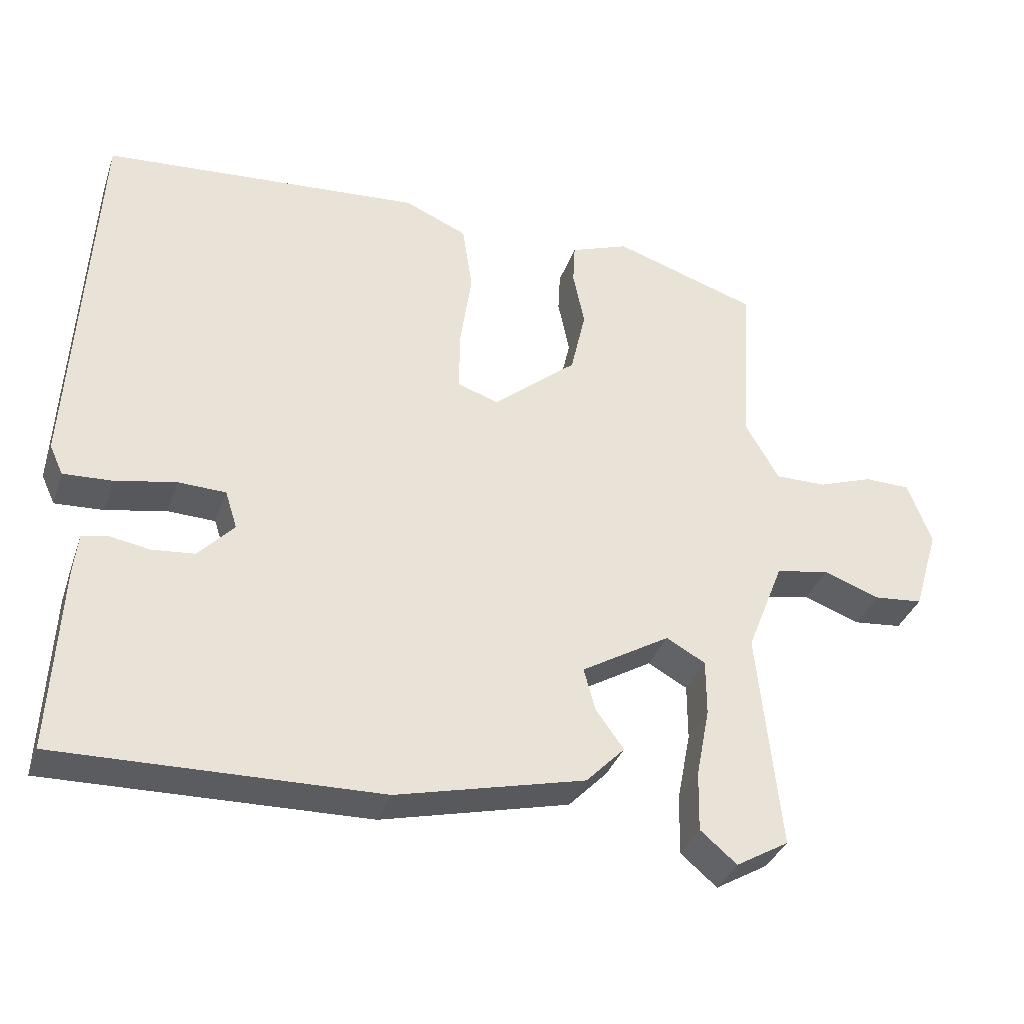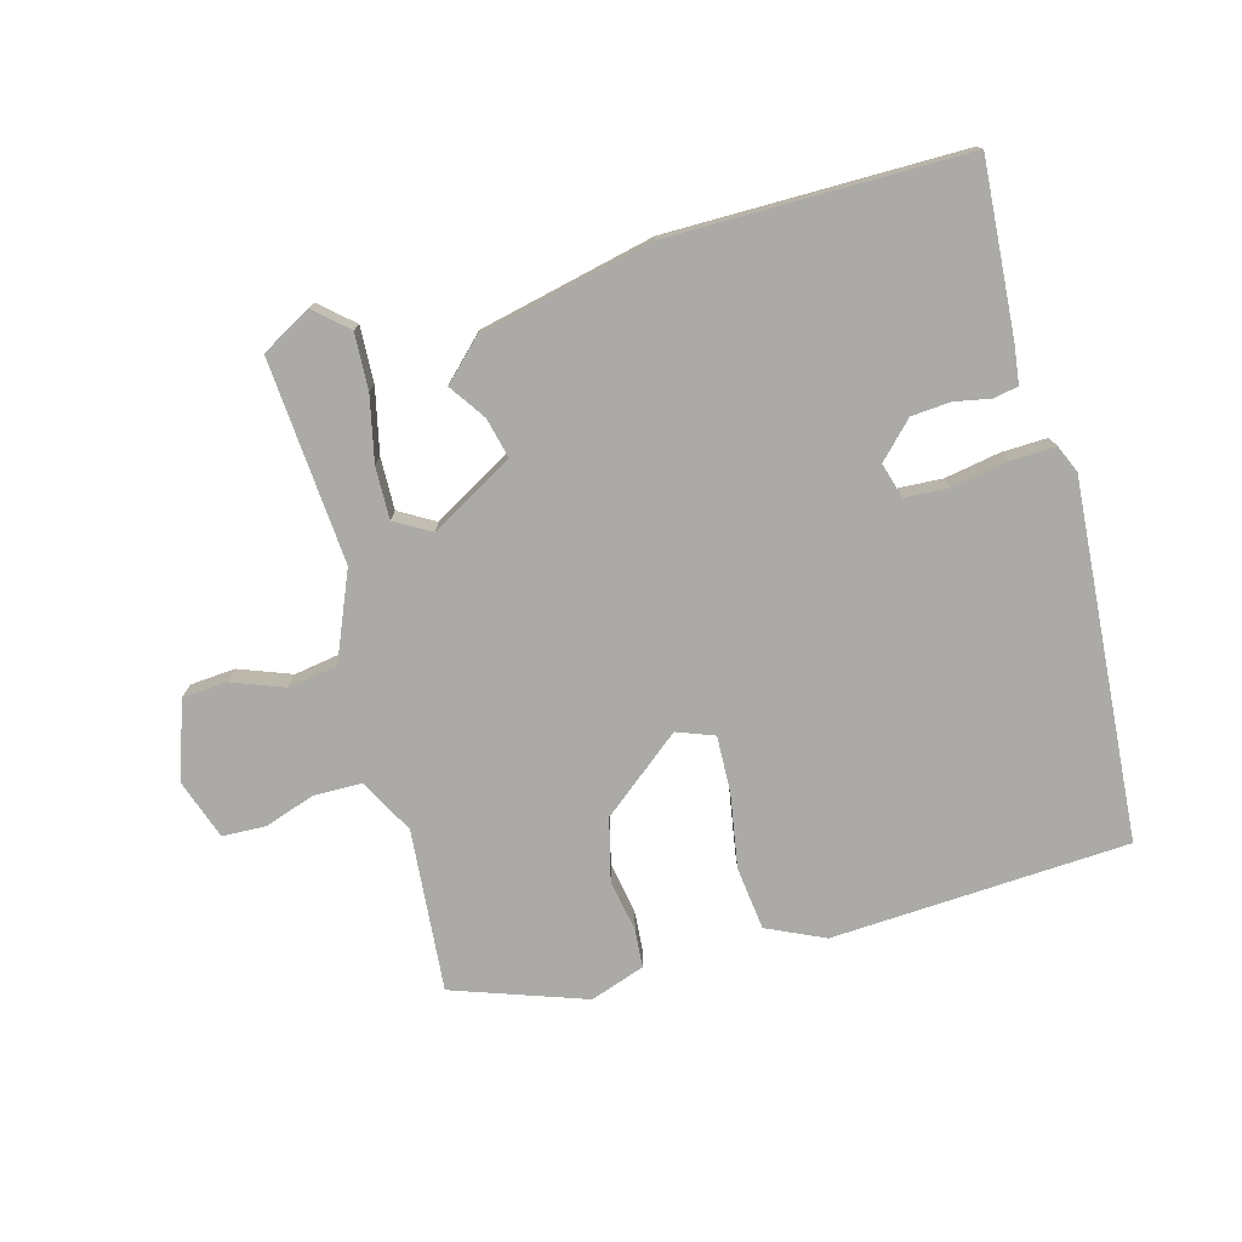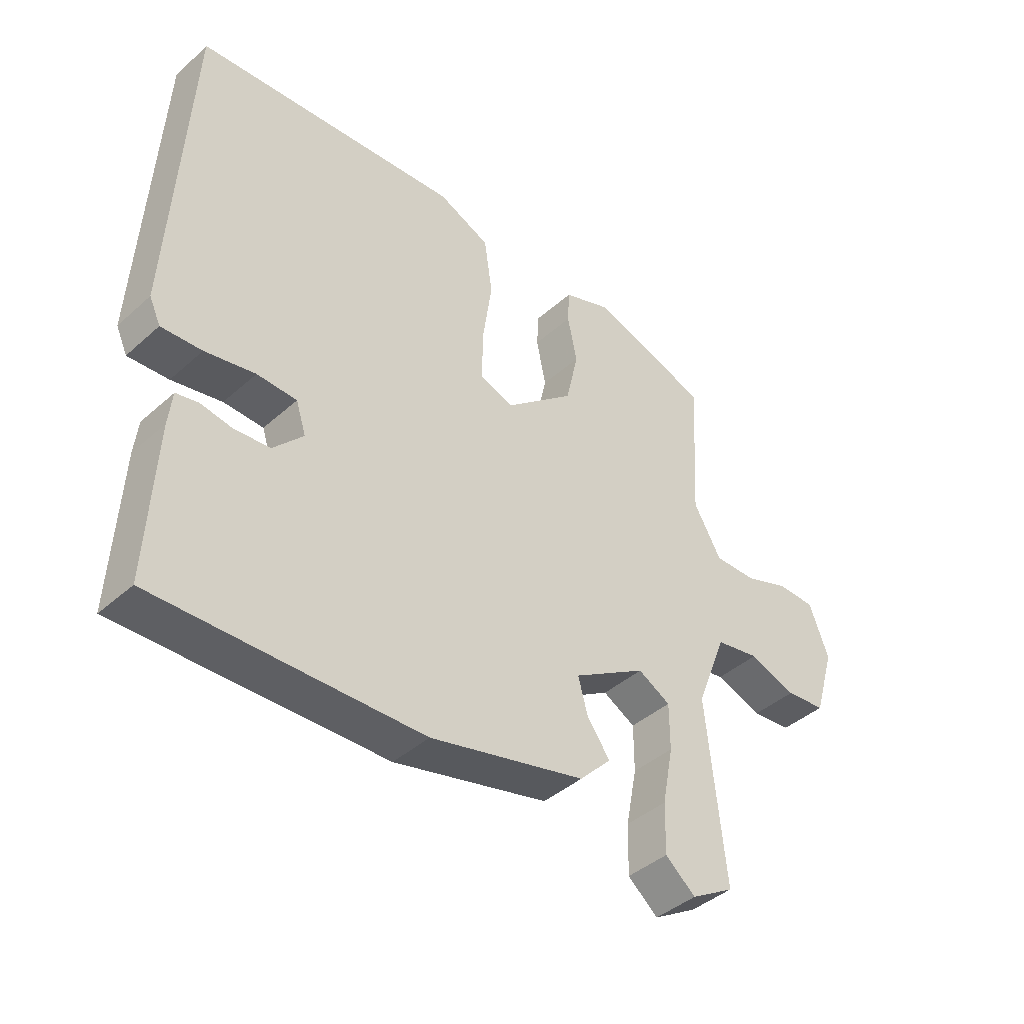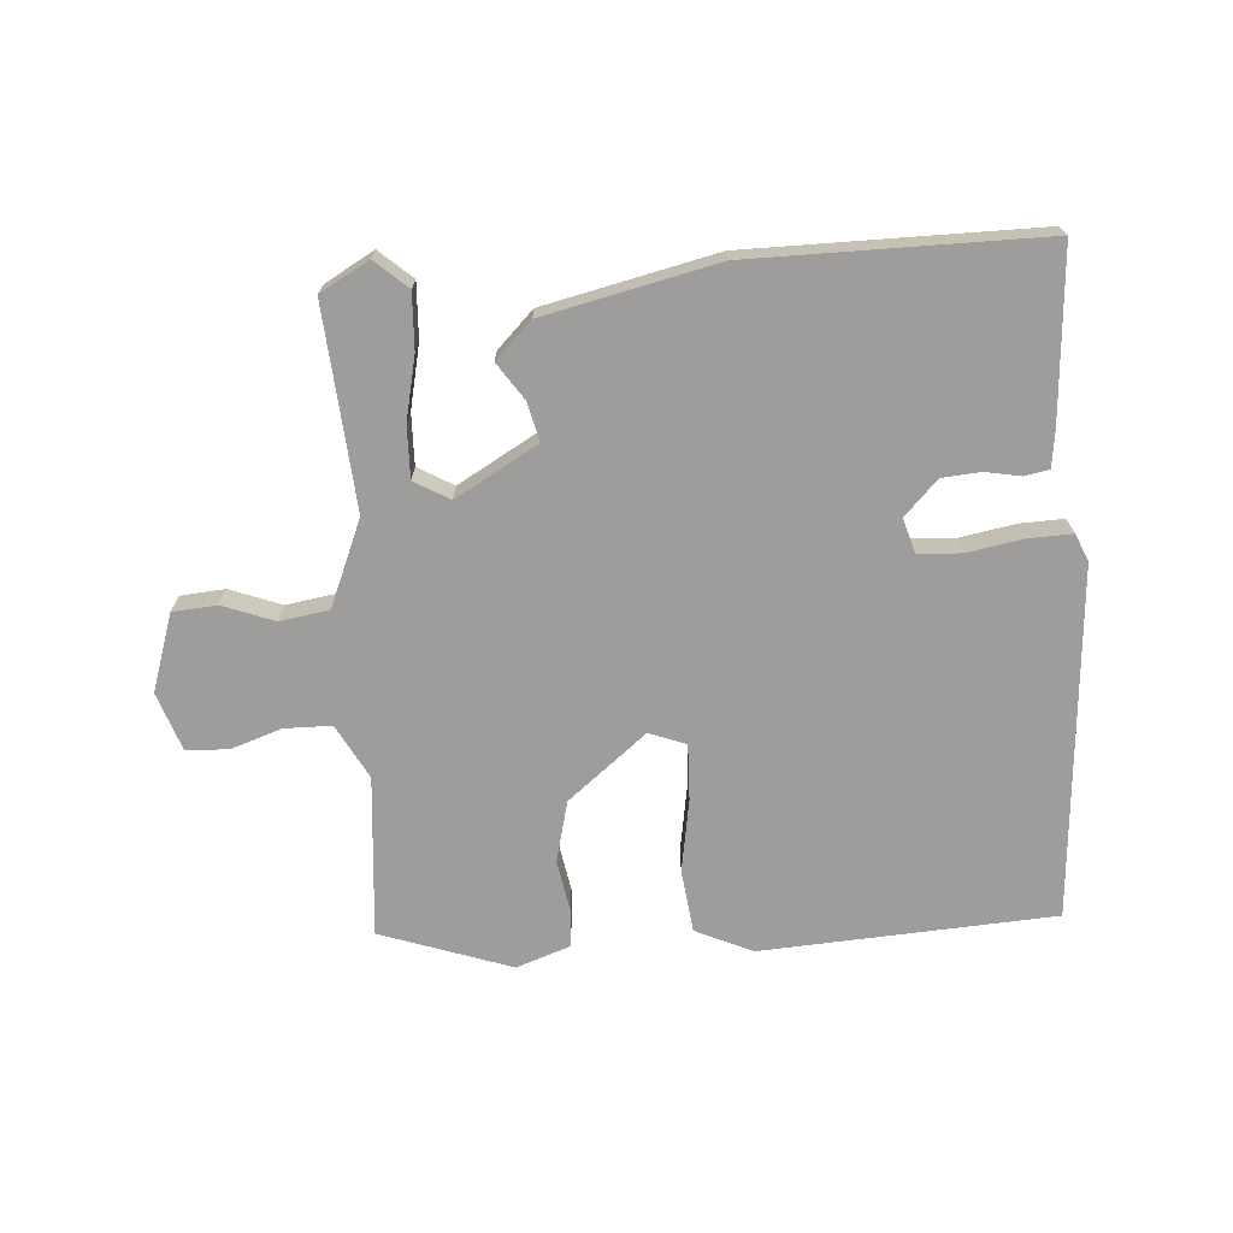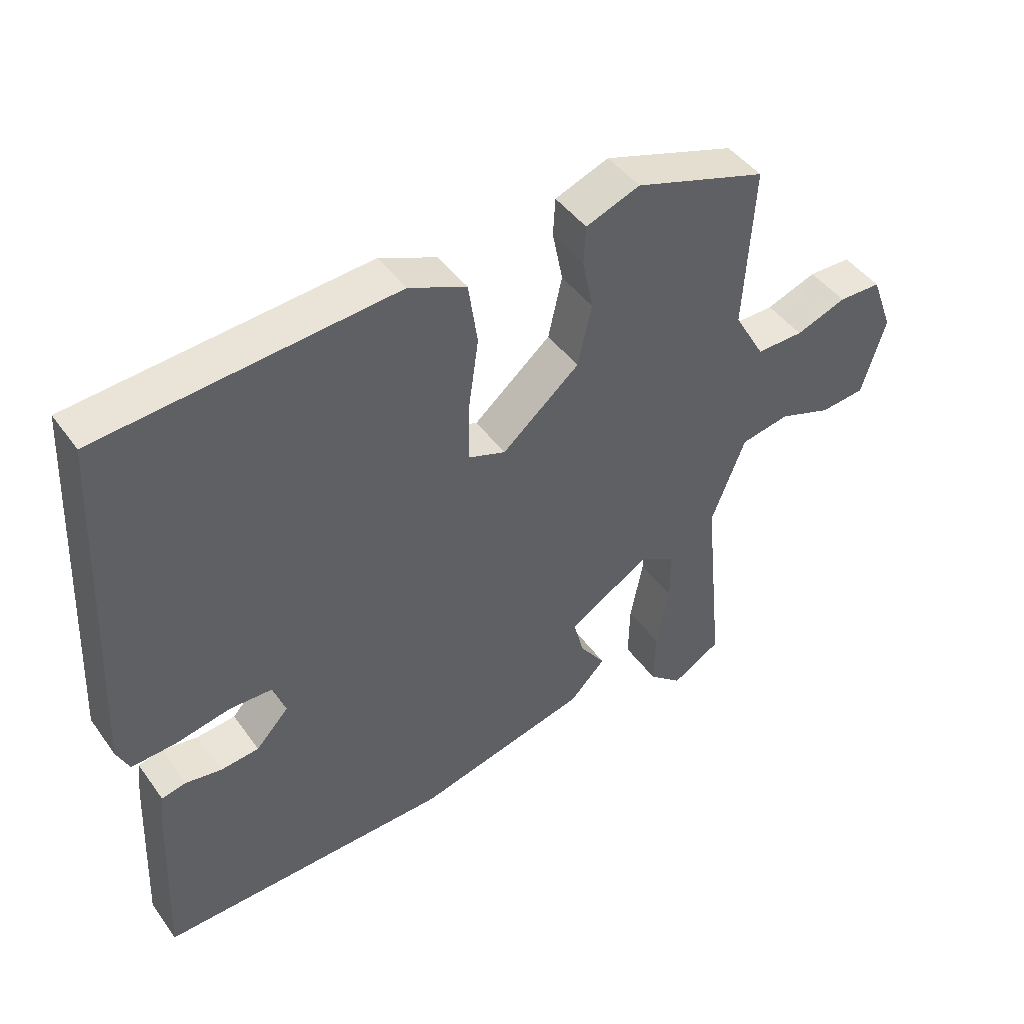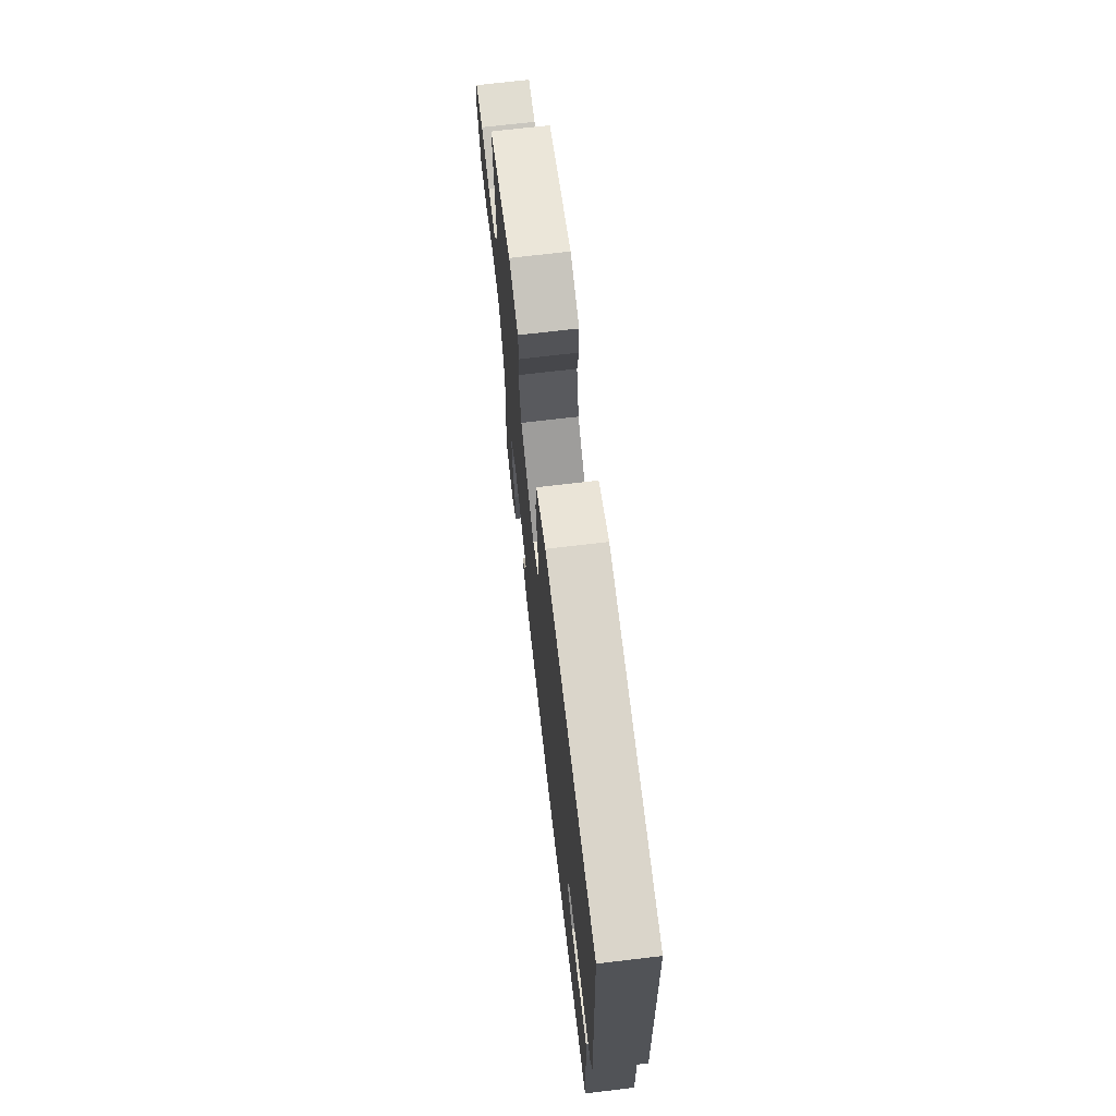
<metadata>
{"format":"obj","ext":"obj","renderer":"f3d","projection":"perspective","resolution":1024,"background":"white","views":[{"elev":-35.6,"azim":-18.1,"up":"+Z"},{"elev":-75.9,"azim":-166.1,"up":"+Y"},{"elev":-42.0,"azim":-43.2,"up":"+Z"},{"elev":-70.6,"azim":-177.3,"up":"+Y"},{"elev":45.1,"azim":-33.5,"up":"+Z"},{"elev":69.7,"azim":-96.8,"up":"+Z"}]}
</metadata>
<code>
v 0.5 0.07 0.477
v 0.485 0.07 0.23
v 0.532 0.07 0.148
v 0.604 0.07 0.149
v 0.681 0.07 0.177
v 0.746 0.07 0.176
v 0.779 0.07 0.087
v 0.743 0.07 -0.032
v 0.675 0.07 -0.039
v 0.595 0.07 -0.011
v 0.52 0.07 -0.025
v 0.468 0.07 -0.158
v 0.499 0.07 -0.466
v 0.425 0.07 -0.51
v 0.374 0.07 -0.467
v 0.376 0.07 -0.382
v 0.395 0.07 -0.284
v 0.395 0.07 -0.205
v 0.34 0.07 -0.175
v 0.216 0.07 -0.25
v 0.232 0.07 -0.31
v 0.271 0.07 -0.364
v 0.217 0.07 -0.42
v -0.046 0.07 -0.486
v -0.492 0.07 -0.498
v -0.48 0.07 -0.237
v -0.474 0.07 -0.18
v -0.437 0.07 -0.172
v -0.382 0.07 -0.181
v -0.323 0.07 -0.175
v -0.273 0.07 -0.121
v -0.29 0.07 -0.068
v -0.357 0.07 -0.066
v -0.441 0.07 -0.083
v -0.509 0.07 -0.087
v -0.528 0.07 -0.046
v -0.501 0.07 0.495
v -0.052 0.07 0.532
v 0.036 0.07 0.494
v 0.05 0.07 0.398
v 0.034 0.07 0.286
v 0.033 0.07 0.2
v 0.09 0.07 0.18
v 0.208 0.07 0.28
v 0.229 0.07 0.374
v 0.213 0.07 0.453
v 0.216 0.07 0.511
v 0.298 0.07 0.542
v 0.5 0 0.477
v 0.485 0 0.23
v 0.532 0 0.148
v 0.604 0 0.149
v 0.681 0 0.177
v 0.746 0 0.176
v 0.779 0 0.087
v 0.743 0 -0.032
v 0.675 0 -0.039
v 0.595 0 -0.011
v 0.52 0 -0.025
v 0.468 0 -0.158
v 0.499 0 -0.466
v 0.425 0 -0.51
v 0.374 0 -0.467
v 0.376 0 -0.382
v 0.395 0 -0.284
v 0.395 0 -0.205
v 0.34 0 -0.175
v 0.216 0 -0.25
v 0.232 0 -0.31
v 0.271 0 -0.364
v 0.217 0 -0.42
v -0.046 0 -0.486
v -0.492 0 -0.498
v -0.48 0 -0.237
v -0.474 0 -0.18
v -0.437 0 -0.172
v -0.382 0 -0.181
v -0.323 0 -0.175
v -0.273 0 -0.121
v -0.29 0 -0.068
v -0.357 0 -0.066
v -0.441 0 -0.083
v -0.509 0 -0.087
v -0.528 0 -0.046
v -0.501 0 0.495
v -0.052 0 0.532
v 0.036 0 0.494
v 0.05 0 0.398
v 0.034 0 0.286
v 0.033 0 0.2
v 0.09 0 0.18
v 0.208 0 0.28
v 0.229 0 0.374
v 0.213 0 0.453
v 0.216 0 0.511
v 0.298 0 0.542
f 45 46 47 48
f 44 45 48 1
f 43 44 1 2
f 38 39 40 41
f 38 41 42
f 37 38 42
f 36 37 42
f 33 34 35 36
f 32 33 36 42
f 31 32 42 43
f 26 27 28 29
f 26 29 30
f 25 26 30
f 21 22 23 24
f 20 21 24 25
f 19 20 25 30
f 14 15 16 17
f 12 13 14 17
f 11 12 17 18
f 7 8 9 10
f 7 10 11
f 4 5 6 7
f 3 4 7 11
f 19 30 31 43
f 11 18 19 43
f 2 3 11 43
f 96 95 94 93
f 49 96 93 92
f 50 49 92 91
f 89 88 87 86
f 90 89 86
f 90 86 85
f 90 85 84
f 84 83 82 81
f 90 84 81 80
f 91 90 80 79
f 77 76 75 74
f 78 77 74
f 78 74 73
f 72 71 70 69
f 73 72 69 68
f 78 73 68 67
f 65 64 63 62
f 65 62 61 60
f 66 65 60 59
f 58 57 56 55
f 59 58 55
f 55 54 53 52
f 59 55 52 51
f 91 79 78 67
f 91 67 66 59
f 91 59 51 50
f 1 49 50 2
f 2 50 51 3
f 3 51 52 4
f 4 52 53 5
f 5 53 54 6
f 6 54 55 7
f 7 55 56 8
f 8 56 57 9
f 9 57 58 10
f 10 58 59 11
f 11 59 60 12
f 12 60 61 13
f 13 61 62 14
f 14 62 63 15
f 15 63 64 16
f 16 64 65 17
f 17 65 66 18
f 18 66 67 19
f 19 67 68 20
f 20 68 69 21
f 21 69 70 22
f 22 70 71 23
f 23 71 72 24
f 24 72 73 25
f 25 73 74 26
f 26 74 75 27
f 27 75 76 28
f 28 76 77 29
f 29 77 78 30
f 30 78 79 31
f 31 79 80 32
f 32 80 81 33
f 33 81 82 34
f 34 82 83 35
f 35 83 84 36
f 36 84 85 37
f 37 85 86 38
f 38 86 87 39
f 39 87 88 40
f 40 88 89 41
f 41 89 90 42
f 42 90 91 43
f 43 91 92 44
f 44 92 93 45
f 45 93 94 46
f 46 94 95 47
f 47 95 96 48
f 48 96 49 1

</code>
